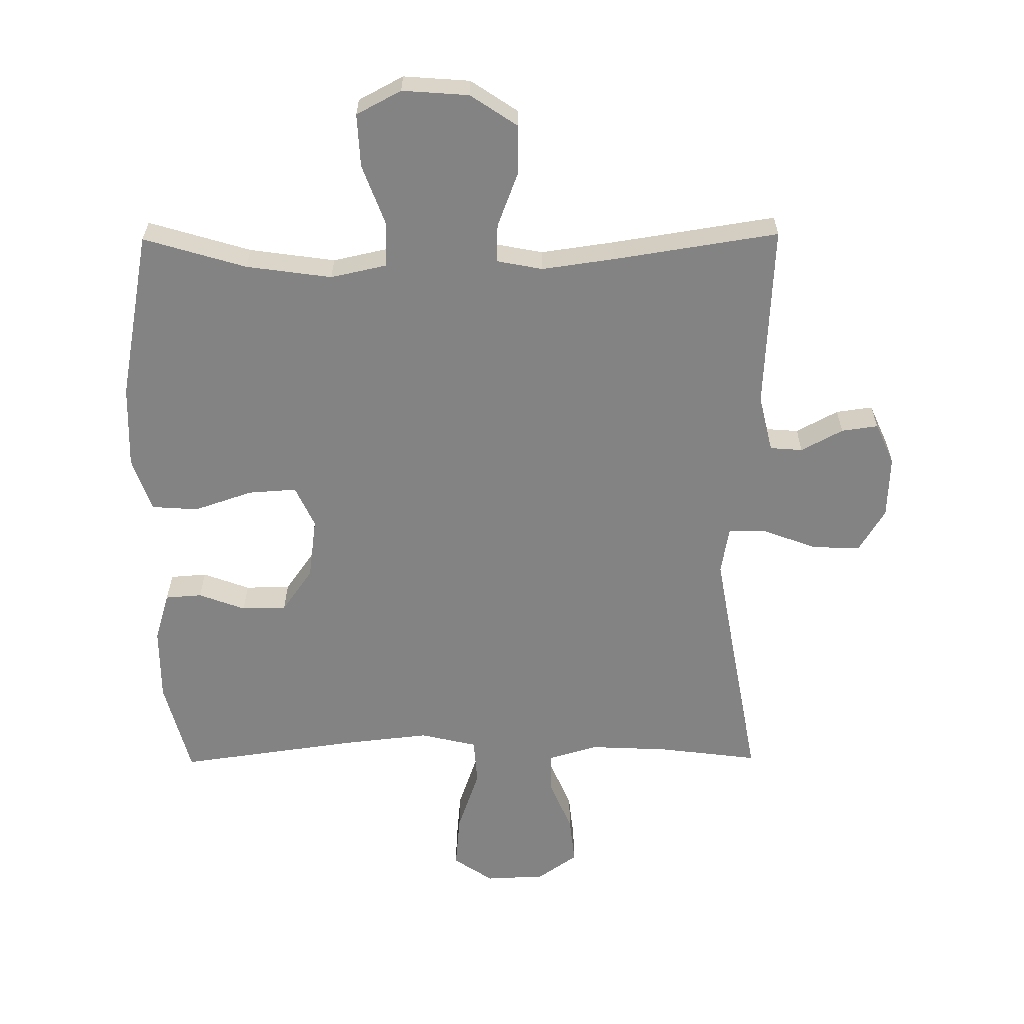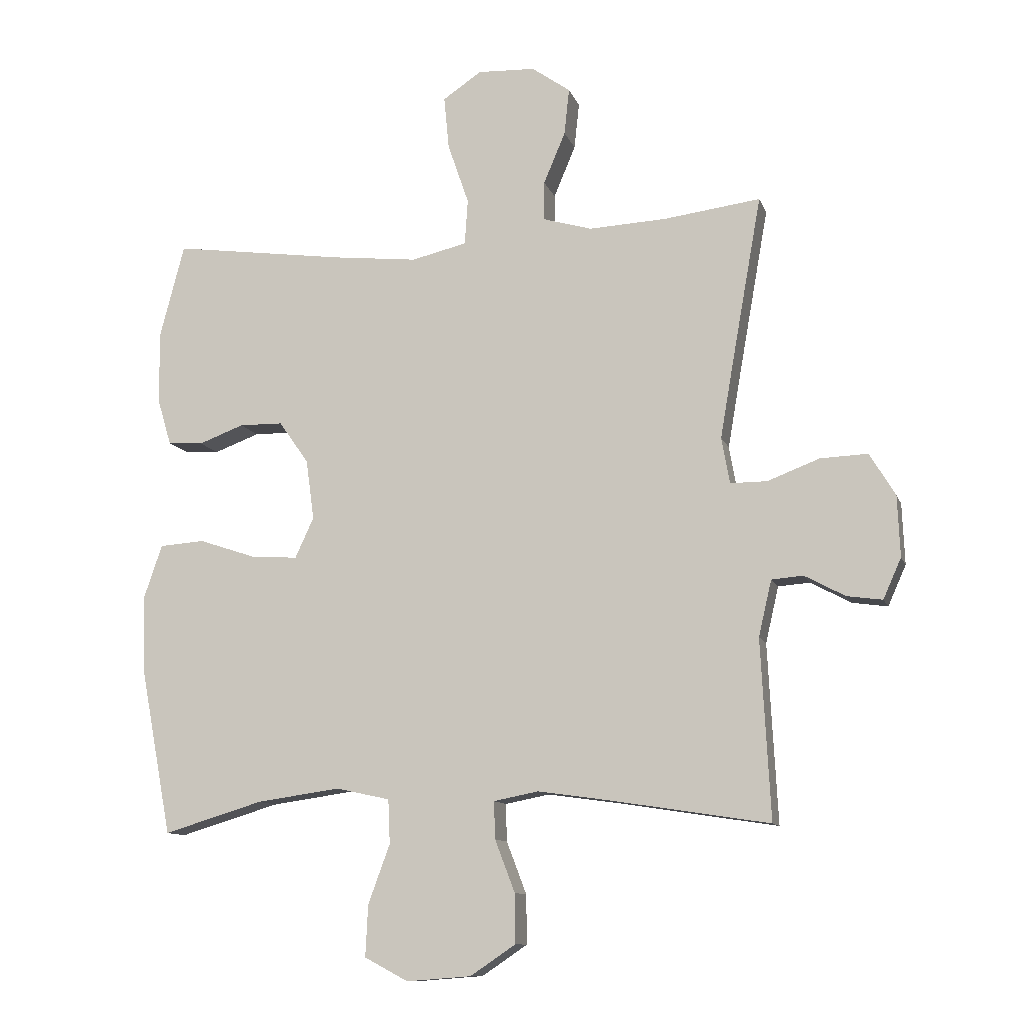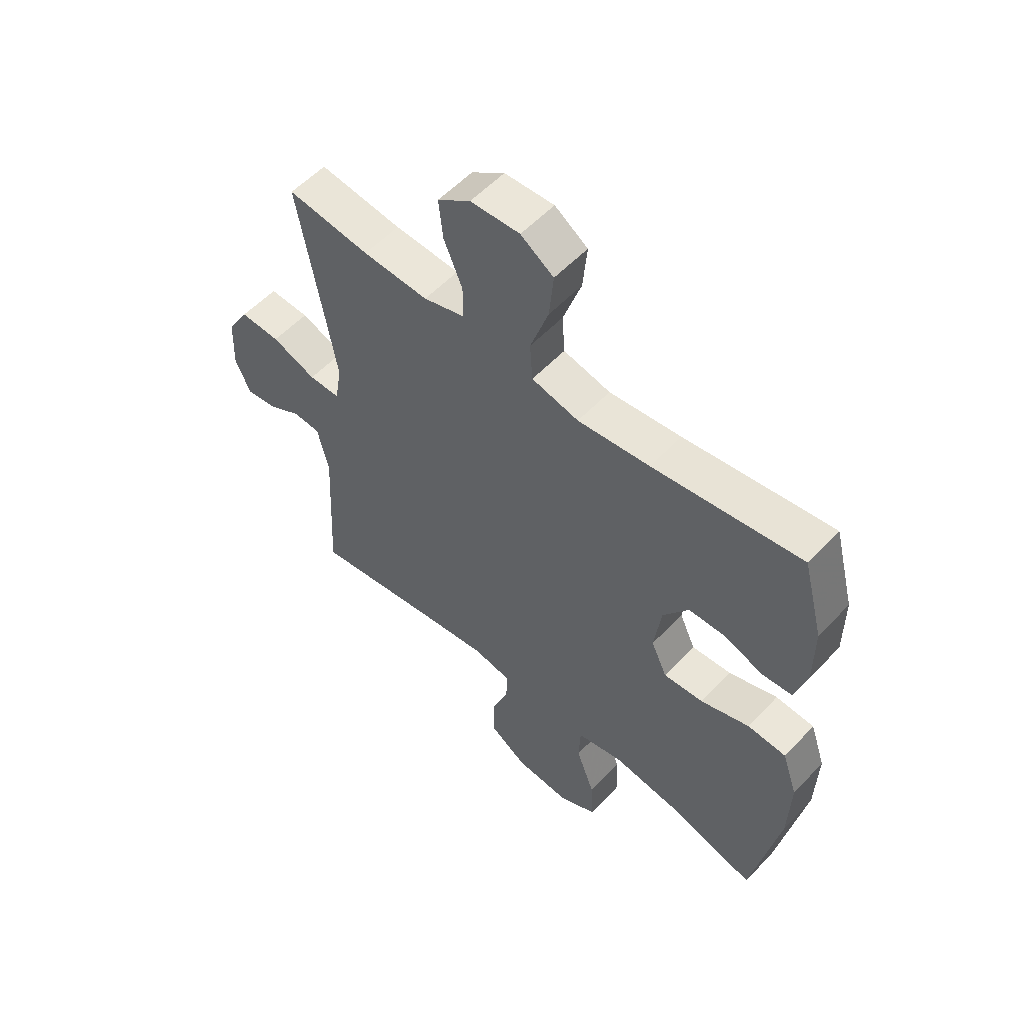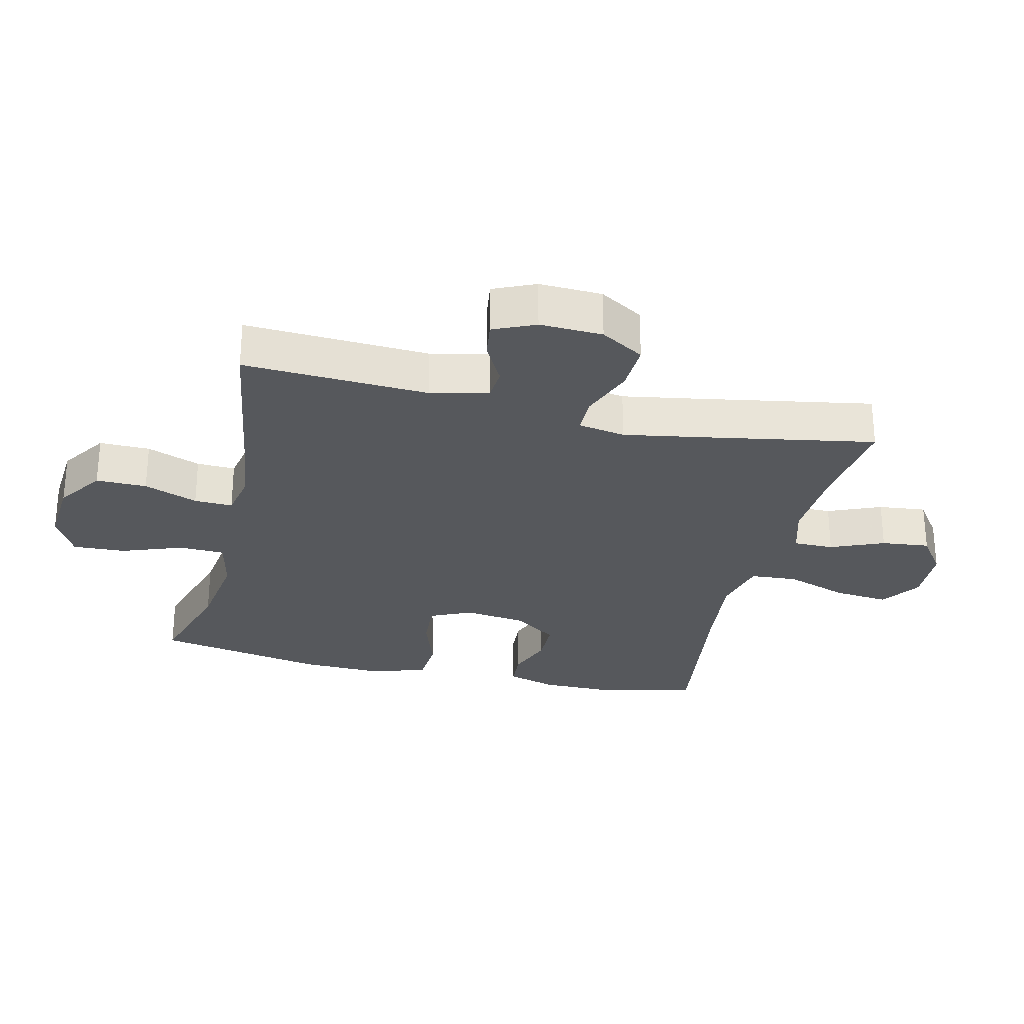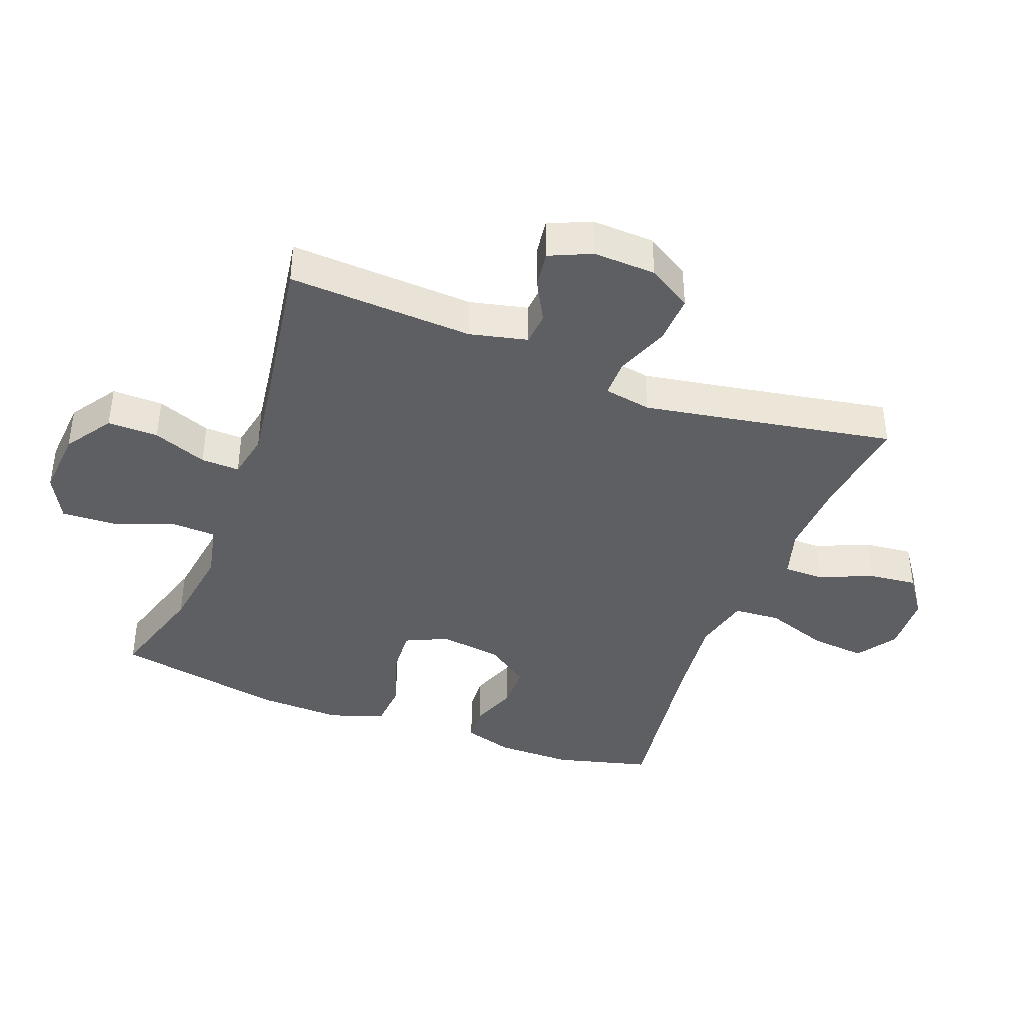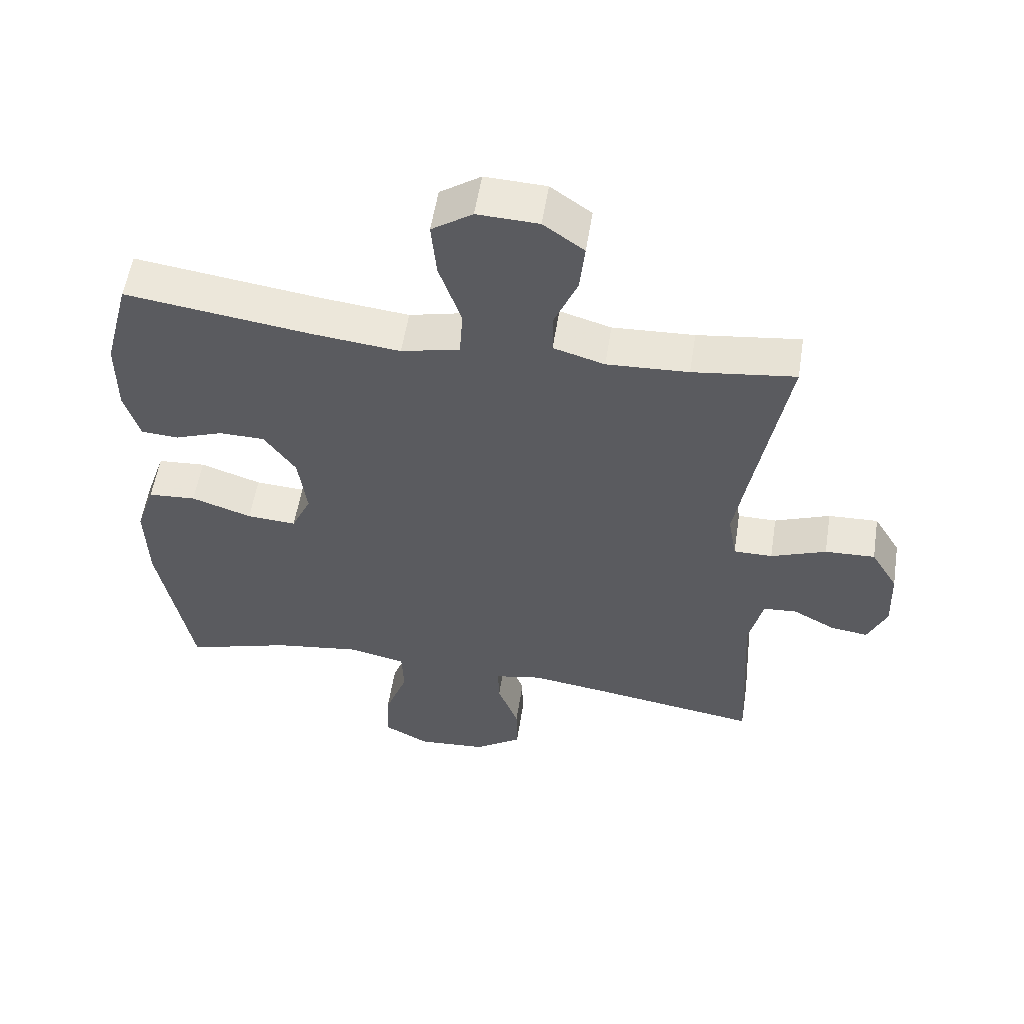
<metadata>
{"format":"obj","ext":"obj","renderer":"f3d","projection":"perspective","resolution":1024,"background":"white","views":[{"elev":-61.2,"azim":-179.5,"up":"+Y"},{"elev":-11.0,"azim":-164.7,"up":"+Z"},{"elev":55.7,"azim":42.4,"up":"+Z"},{"elev":-28.0,"azim":-103.3,"up":"+Y"},{"elev":-40.3,"azim":-110.8,"up":"+Y"},{"elev":55.3,"azim":-171.1,"up":"+Z"}]}
</metadata>
<code>
v -0.5 0.07 -0.5
v -0.485 0.07 -0.212
v -0.506 0.07 -0.122
v -0.557 0.07 -0.118
v -0.622 0.07 -0.153
v -0.679 0.07 -0.161
v -0.708 0.07 -0.096
v -0.704 0.07 0.002
v -0.663 0.07 0.07
v -0.587 0.07 0.067
v -0.503 0.07 0.035
v -0.444 0.07 0.035
v -0.431 0.07 0.109
v -0.451 0.07 0.225
v -0.5 0.07 0.5
v -0.344 0.07 0.48
v -0.22 0.07 0.474
v -0.142 0.07 0.497
v -0.142 0.07 0.56
v -0.177 0.07 0.643
v -0.185 0.07 0.718
v -0.123 0.07 0.762
v -0.03 0.07 0.766
v 0.032 0.07 0.724
v 0.024 0.07 0.639
v -0.01 0.07 0.54
v -0.005 0.07 0.467
v 0.084 0.07 0.446
v 0.22 0.07 0.461
v 0.5 0.07 0.5
v 0.539 0.07 0.351
v 0.539 0.07 0.234
v 0.516 0.07 0.157
v 0.459 0.07 0.153
v 0.386 0.07 0.18
v 0.316 0.07 0.179
v 0.268 0.07 0.111
v 0.255 0.07 0.014
v 0.285 0.07 -0.051
v 0.36 0.07 -0.046
v 0.452 0.07 -0.015
v 0.525 0.07 -0.02
v 0.554 0.07 -0.105
v 0.55 0.07 -0.235
v 0.5 0.07 -0.5
v 0.34 0.07 -0.452
v 0.206 0.07 -0.433
v 0.119 0.07 -0.452
v 0.116 0.07 -0.523
v 0.151 0.07 -0.618
v 0.155 0.07 -0.701
v 0.085 0.07 -0.738
v -0.019 0.07 -0.73
v -0.092 0.07 -0.681
v -0.091 0.07 -0.602
v -0.059 0.07 -0.518
v -0.057 0.07 -0.458
v -0.129 0.07 -0.444
v -0.243 0.07 -0.46
v -0.5 0 -0.5
v -0.485 0 -0.212
v -0.506 0 -0.122
v -0.557 0 -0.118
v -0.622 0 -0.153
v -0.679 0 -0.161
v -0.708 0 -0.096
v -0.704 0 0.002
v -0.663 0 0.07
v -0.587 0 0.067
v -0.503 0 0.035
v -0.444 0 0.035
v -0.431 0 0.109
v -0.451 0 0.225
v -0.5 0 0.5
v -0.344 0 0.48
v -0.22 0 0.474
v -0.142 0 0.497
v -0.142 0 0.56
v -0.177 0 0.643
v -0.185 0 0.718
v -0.123 0 0.762
v -0.03 0 0.766
v 0.032 0 0.724
v 0.024 0 0.639
v -0.01 0 0.54
v -0.005 0 0.467
v 0.084 0 0.446
v 0.22 0 0.461
v 0.5 0 0.5
v 0.539 0 0.351
v 0.539 0 0.234
v 0.516 0 0.157
v 0.459 0 0.153
v 0.386 0 0.18
v 0.316 0 0.179
v 0.268 0 0.111
v 0.255 0 0.014
v 0.285 0 -0.051
v 0.36 0 -0.046
v 0.452 0 -0.015
v 0.525 0 -0.02
v 0.554 0 -0.105
v 0.55 0 -0.235
v 0.5 0 -0.5
v 0.34 0 -0.452
v 0.206 0 -0.433
v 0.119 0 -0.452
v 0.116 0 -0.523
v 0.151 0 -0.618
v 0.155 0 -0.701
v 0.085 0 -0.738
v -0.019 0 -0.73
v -0.092 0 -0.681
v -0.091 0 -0.602
v -0.059 0 -0.518
v -0.057 0 -0.458
v -0.129 0 -0.444
v -0.243 0 -0.46
f 53 54 55 56
f 53 56 57
f 52 53 57
f 49 50 51 52
f 48 49 52 57
f 47 48 57 58
f 43 44 45 46
f 43 46 47
f 40 41 42 43
f 39 40 43 47
f 38 39 47 58
f 32 33 34 35
f 32 35 36
f 29 30 31 32
f 28 29 32 36
f 27 28 36 37
f 23 24 25 26
f 23 26 27
f 22 23 27
f 19 20 21 22
f 18 19 22 27
f 17 18 27 37
f 14 15 16
f 13 14 16 17
f 12 13 17 37
f 8 9 10 11
f 8 11 12
f 4 5 6 7
f 3 4 7 8
f 59 1 2
f 59 2 3
f 58 59 3
f 38 58 3
f 12 37 38
f 3 8 12 38
f 115 114 113 112
f 116 115 112
f 116 112 111
f 111 110 109 108
f 116 111 108 107
f 117 116 107 106
f 105 104 103 102
f 106 105 102
f 102 101 100 99
f 106 102 99 98
f 117 106 98 97
f 94 93 92 91
f 95 94 91
f 91 90 89 88
f 95 91 88 87
f 96 95 87 86
f 85 84 83 82
f 86 85 82
f 86 82 81
f 81 80 79 78
f 86 81 78 77
f 96 86 77 76
f 75 74 73
f 76 75 73 72
f 96 76 72 71
f 70 69 68 67
f 71 70 67
f 66 65 64 63
f 67 66 63 62
f 61 60 118
f 62 61 118
f 62 118 117
f 62 117 97
f 97 96 71
f 97 71 67 62
f 1 60 61 2
f 2 61 62 3
f 3 62 63 4
f 4 63 64 5
f 5 64 65 6
f 6 65 66 7
f 7 66 67 8
f 8 67 68 9
f 9 68 69 10
f 10 69 70 11
f 11 70 71 12
f 12 71 72 13
f 13 72 73 14
f 14 73 74 15
f 15 74 75 16
f 16 75 76 17
f 17 76 77 18
f 18 77 78 19
f 19 78 79 20
f 20 79 80 21
f 21 80 81 22
f 22 81 82 23
f 23 82 83 24
f 24 83 84 25
f 25 84 85 26
f 26 85 86 27
f 27 86 87 28
f 28 87 88 29
f 29 88 89 30
f 30 89 90 31
f 31 90 91 32
f 32 91 92 33
f 33 92 93 34
f 34 93 94 35
f 35 94 95 36
f 36 95 96 37
f 37 96 97 38
f 38 97 98 39
f 39 98 99 40
f 40 99 100 41
f 41 100 101 42
f 42 101 102 43
f 43 102 103 44
f 44 103 104 45
f 45 104 105 46
f 46 105 106 47
f 47 106 107 48
f 48 107 108 49
f 49 108 109 50
f 50 109 110 51
f 51 110 111 52
f 52 111 112 53
f 53 112 113 54
f 54 113 114 55
f 55 114 115 56
f 56 115 116 57
f 57 116 117 58
f 58 117 118 59
f 59 118 60 1

</code>
